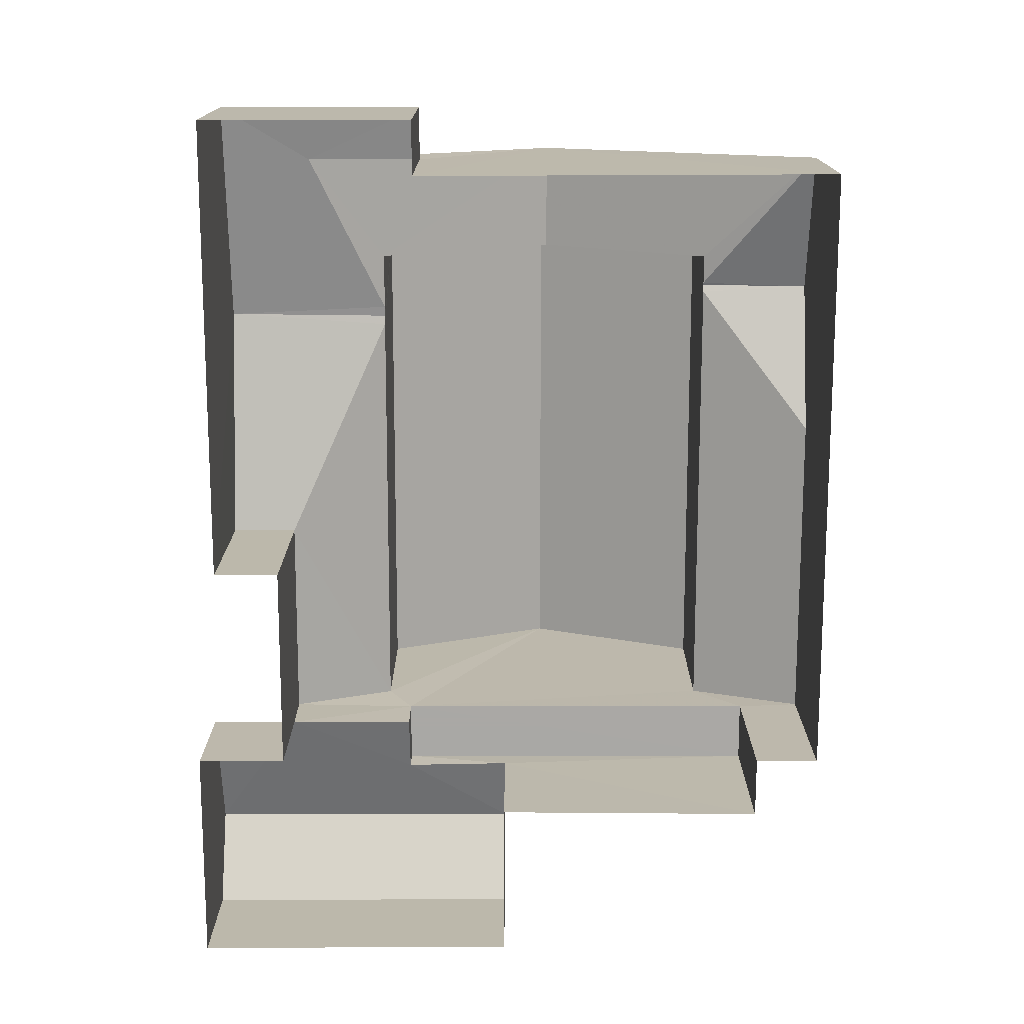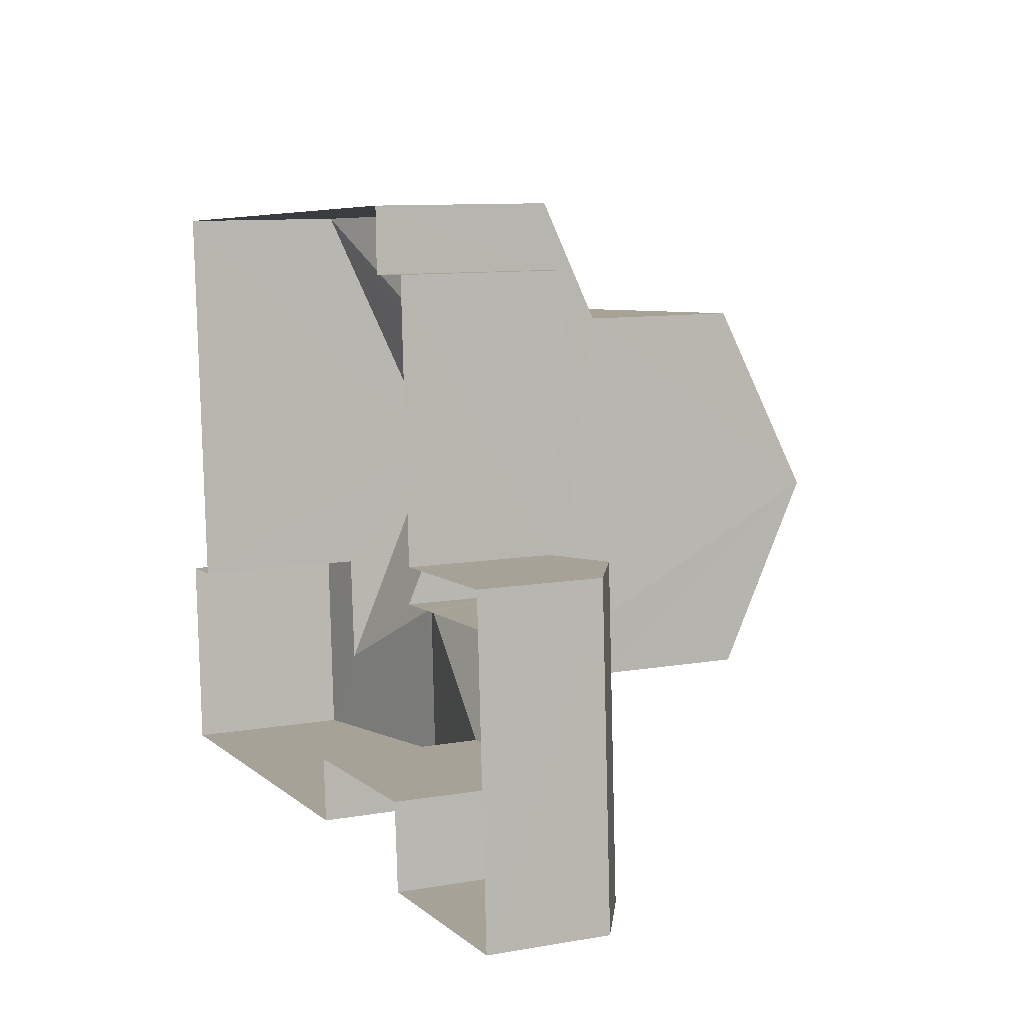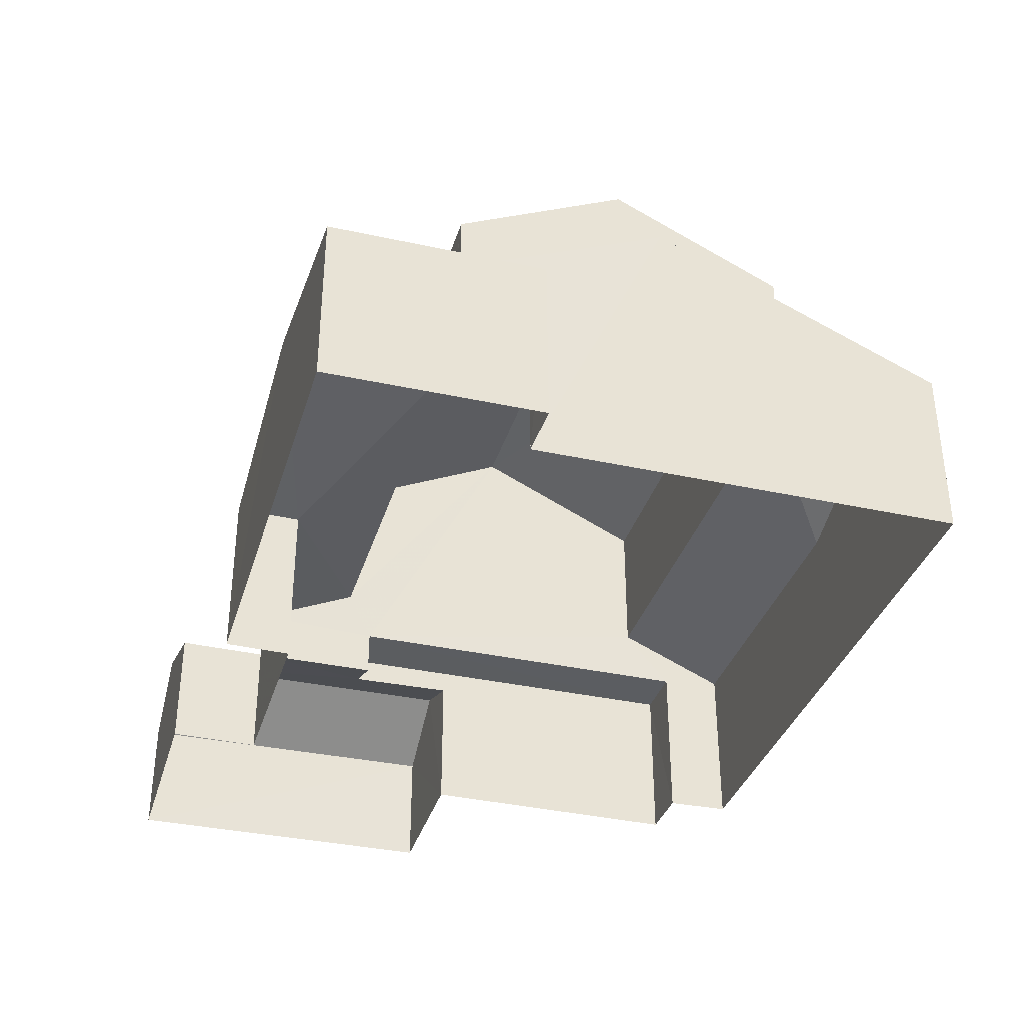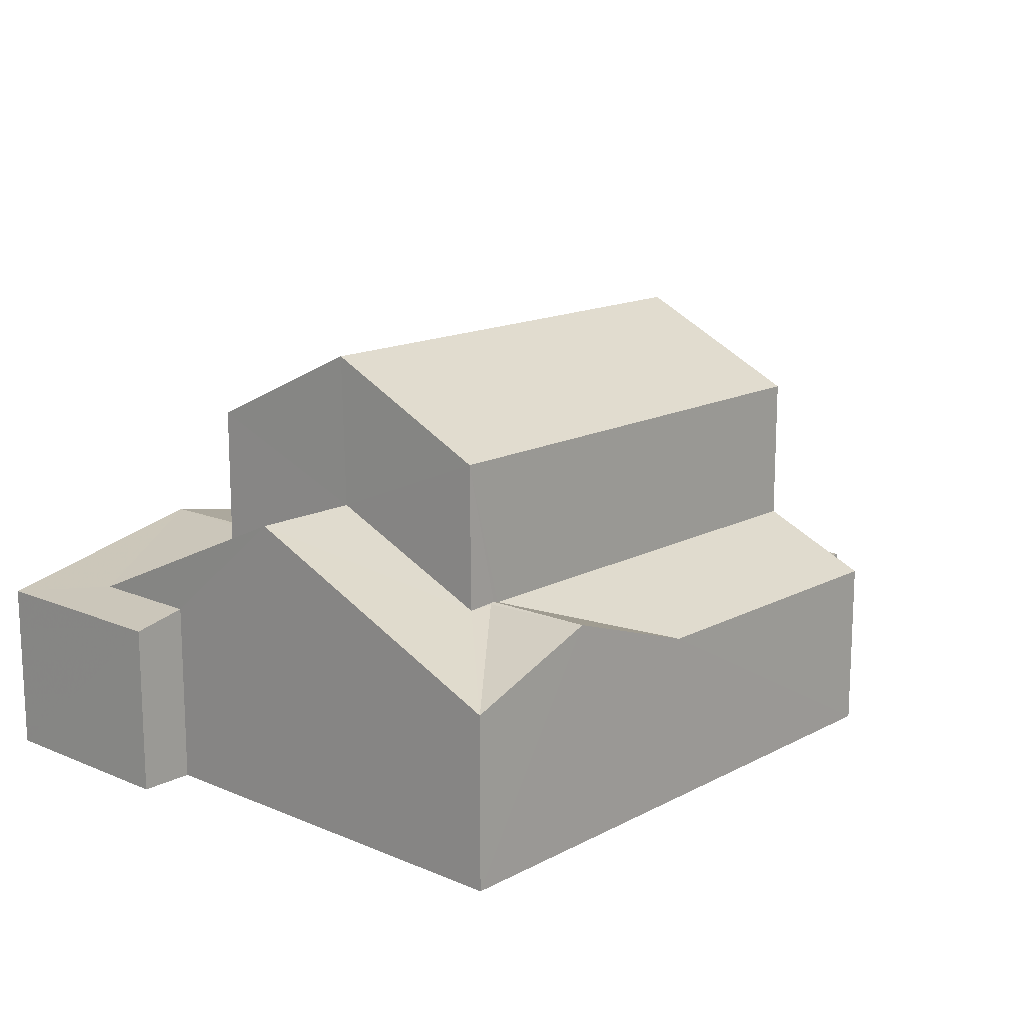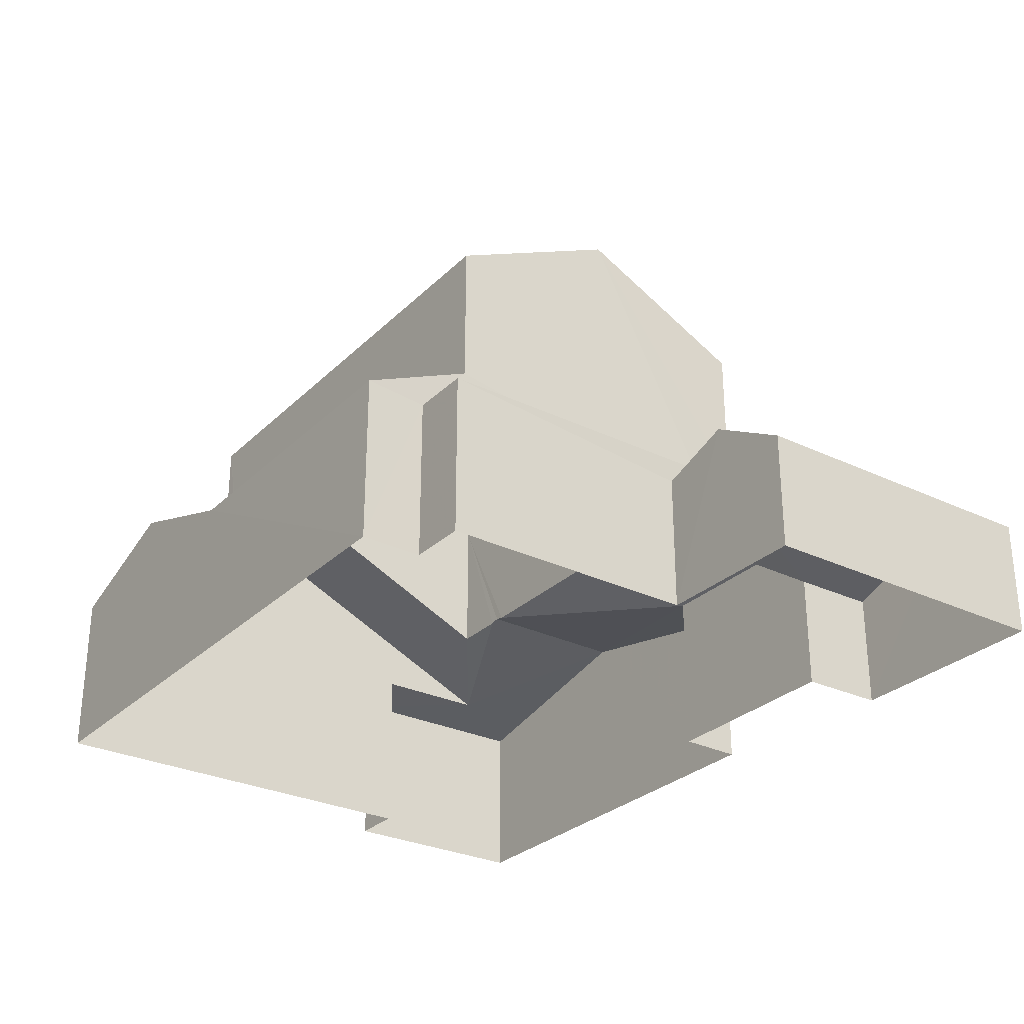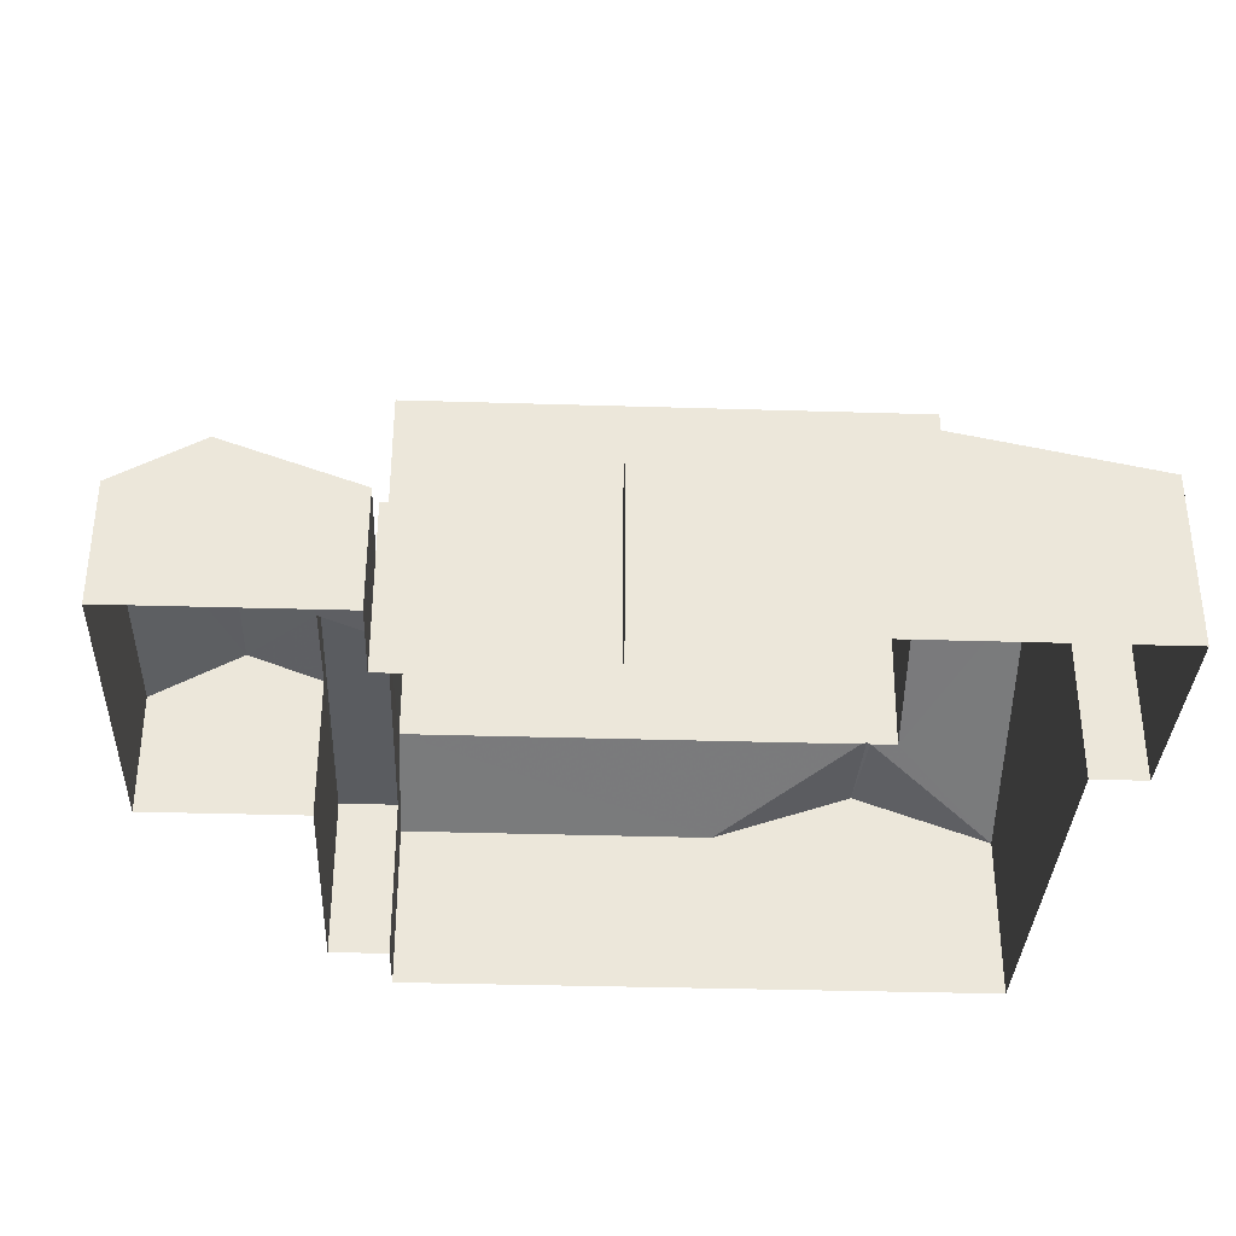
<metadata>
{"format":"obj","ext":"obj","renderer":"f3d","projection":"perspective","resolution":1024,"background":"white","views":[{"elev":-75.0,"azim":86.4,"up":"+Z"},{"elev":10.1,"azim":-114.1,"up":"+Y"},{"elev":-35.5,"azim":70.3,"up":"+Z"},{"elev":14.9,"azim":128.5,"up":"+Z"},{"elev":-28.8,"azim":-129.2,"up":"+Z"},{"elev":-34.4,"azim":-5.9,"up":"+Z"}]}
</metadata>
<code>
v -3.163e+05 4.057e+04 3.714
v -3.163e+05 4.057e+04 3.715
v -3.163e+05 4.057e+04 3.715
v -3.163e+05 4.057e+04 3.715
v -3.163e+05 4.057e+04 3.712
v -3.163e+05 4.056e+04 3.713
v -3.163e+05 4.057e+04 3.715
v -3.163e+05 4.057e+04 3.71
v -3.163e+05 4.056e+04 3.711
v -3.163e+05 4.057e+04 3.707
v -3.163e+05 4.056e+04 3.706
v -3.163e+05 4.057e+04 3.708
v -3.163e+05 4.057e+04 3.71
v -3.163e+05 4.056e+04 3.71
v -3.163e+05 4.057e+04 6.518
v -3.163e+05 4.056e+04 5.712
v -3.163e+05 4.056e+04 6.517
v -3.163e+05 4.057e+04 5.714
v -3.163e+05 4.057e+04 7.425
v -3.163e+05 4.057e+04 7.395
v -3.163e+05 4.057e+04 6.574
v -3.163e+05 4.057e+04 7.424
v -3.163e+05 4.057e+04 7.395
v -3.163e+05 4.057e+04 8.657
v -3.163e+05 4.057e+04 8.658
v -3.163e+05 4.057e+04 9.819
v -3.163e+05 4.057e+04 9.823
v -3.163e+05 4.057e+04 11.2
v -3.163e+05 4.057e+04 11.2
v -3.163e+05 4.057e+04 7.395
v -3.163e+05 4.057e+04 6.576
v -3.163e+05 4.057e+04 6.571
v -3.163e+05 4.057e+04 6.758
v -3.163e+05 4.057e+04 6.758
v -3.163e+05 4.056e+04 6.57
v -3.163e+05 4.056e+04 7.357
v -3.163e+05 4.057e+04 7.327
v -3.163e+05 4.057e+04 7.358
v -3.163e+05 4.057e+04 7.326
v -3.163e+05 4.057e+04 6.574
v -3.163e+05 4.057e+04 7.331
v -3.163e+05 4.057e+04 6.576
v -3.163e+05 4.057e+04 7.327
v -3.163e+05 4.057e+04 6.579
v -3.163e+05 4.057e+04 7.399
v -3.163e+05 4.057e+04 6.072
v -3.163e+05 4.057e+04 6.071
v -3.163e+05 4.057e+04 5.712
v -3.163e+05 4.057e+04 5.711
v -3.163e+05 4.056e+04 5.71
v -3.163e+05 4.057e+04 9.817
v -3.163e+05 4.057e+04 9.821
v -3.163e+05 4.056e+04 6.574
v -3.163e+05 4.057e+04 6.492
v -3.163e+05 4.057e+04 6.494
v -3.163e+05 4.057e+04 6.494
v -3.163e+05 4.057e+04 6.492
f 1 2 3
f 4 1 5
f 5 6 4
f 7 8 3
f 5 9 6
f 10 11 12
f 8 12 3
f 13 11 14
f 13 5 1
f 3 13 1
f 12 11 13
f 3 12 13
f 15 16 17
f 15 18 16
f 19 20 21
f 19 22 20
f 21 23 24
f 24 23 25
f 20 23 21
f 26 27 28
f 29 26 28
f 30 19 31
f 30 22 19
f 32 33 34
f 32 34 35
f 34 36 35
f 37 38 36
f 34 37 36
f 39 24 25
f 37 34 39
f 39 34 24
f 40 41 42
f 40 43 41
f 31 44 45
f 30 31 45
f 46 15 47
f 15 17 47
f 48 47 49
f 17 50 49
f 47 17 49
f 28 51 29
f 28 52 51
f 38 43 36
f 36 40 53
f 36 43 40
f 54 55 56
f 57 54 56
f 18 4 6
f 16 18 6
f 2 46 56
f 56 46 57
f 2 1 46
f 57 46 47
f 8 21 24
f 24 34 33
f 12 8 24
f 12 24 33
f 47 54 57
f 47 48 54
f 53 14 36
f 14 11 36
f 11 35 36
f 40 13 14
f 53 40 14
f 3 2 56
f 55 3 56
f 49 50 9
f 5 49 9
f 51 39 25
f 51 25 29
f 25 26 29
f 25 23 26
f 41 43 52
f 52 43 51
f 39 51 37
f 51 38 37
f 43 38 51
f 32 11 10
f 32 35 11
f 45 27 30
f 27 26 30
f 22 26 23
f 22 23 20
f 30 26 22
f 12 32 10
f 12 33 32
f 21 8 19
f 19 8 31
f 31 7 44
f 31 8 7
f 16 6 17
f 6 9 17
f 9 50 17
f 55 7 3
f 44 7 55
f 54 48 49
f 54 49 42
f 28 27 45
f 44 55 45
f 52 28 41
f 55 54 45
f 41 54 42
f 28 45 54
f 28 54 41
f 46 1 15
f 1 4 18
f 15 1 18
f 42 49 40
f 40 49 13
f 49 5 13

</code>
